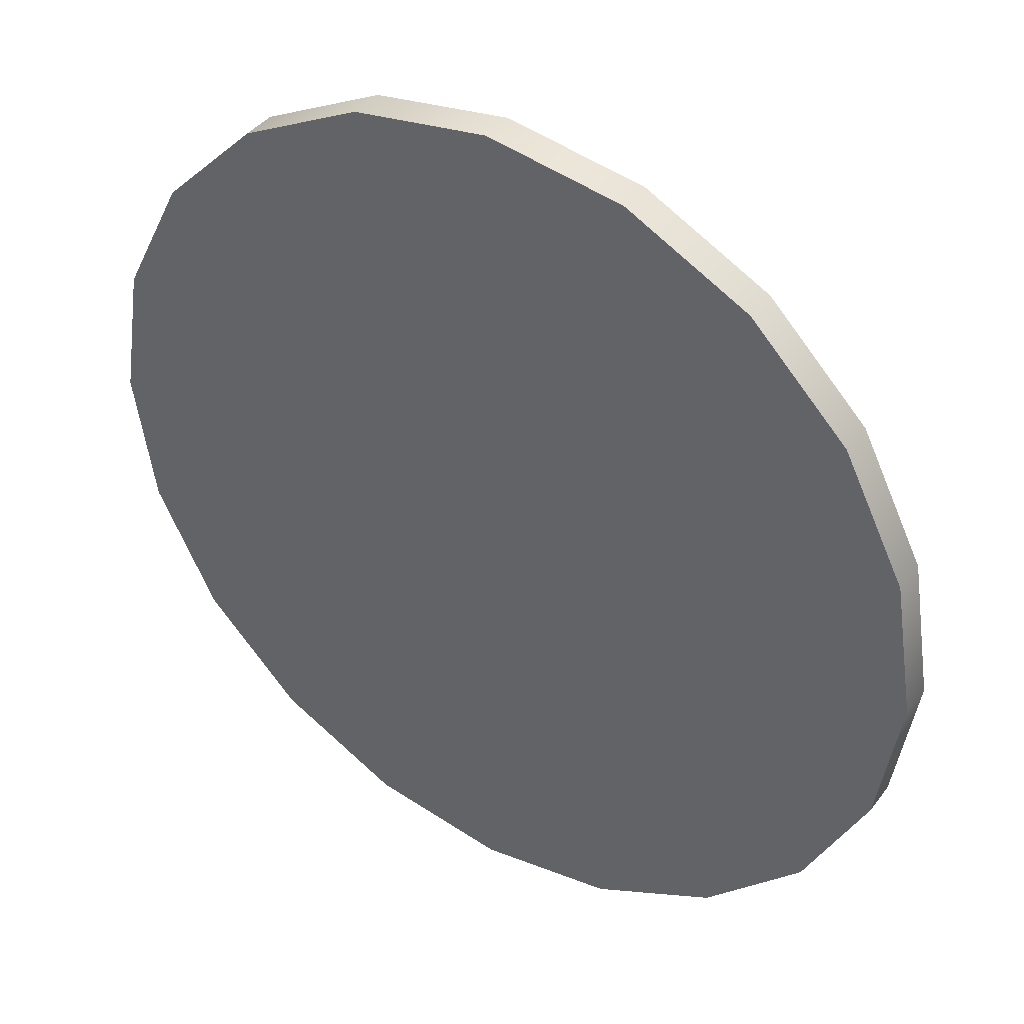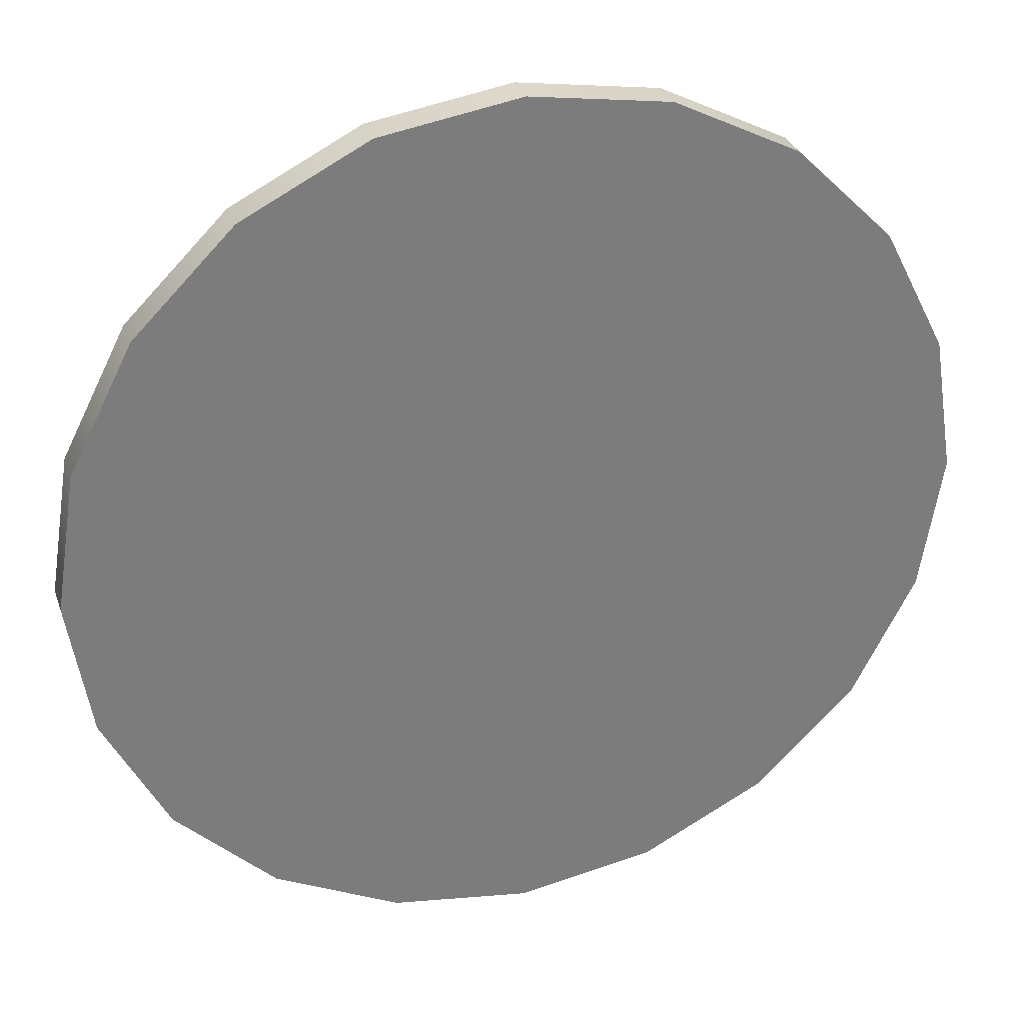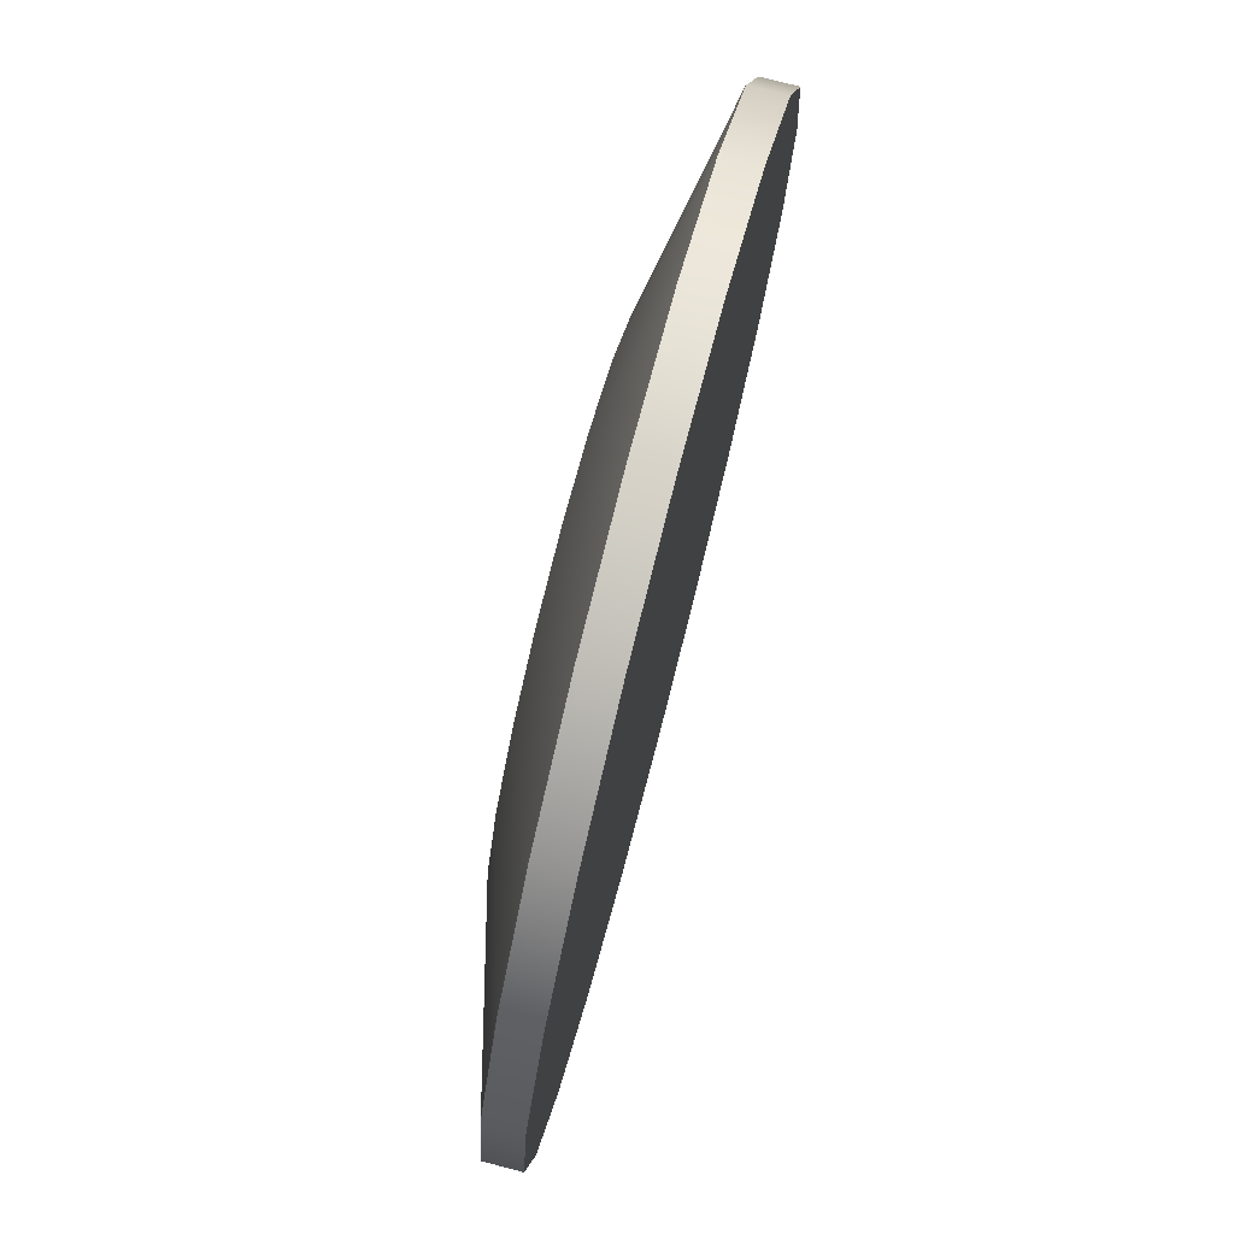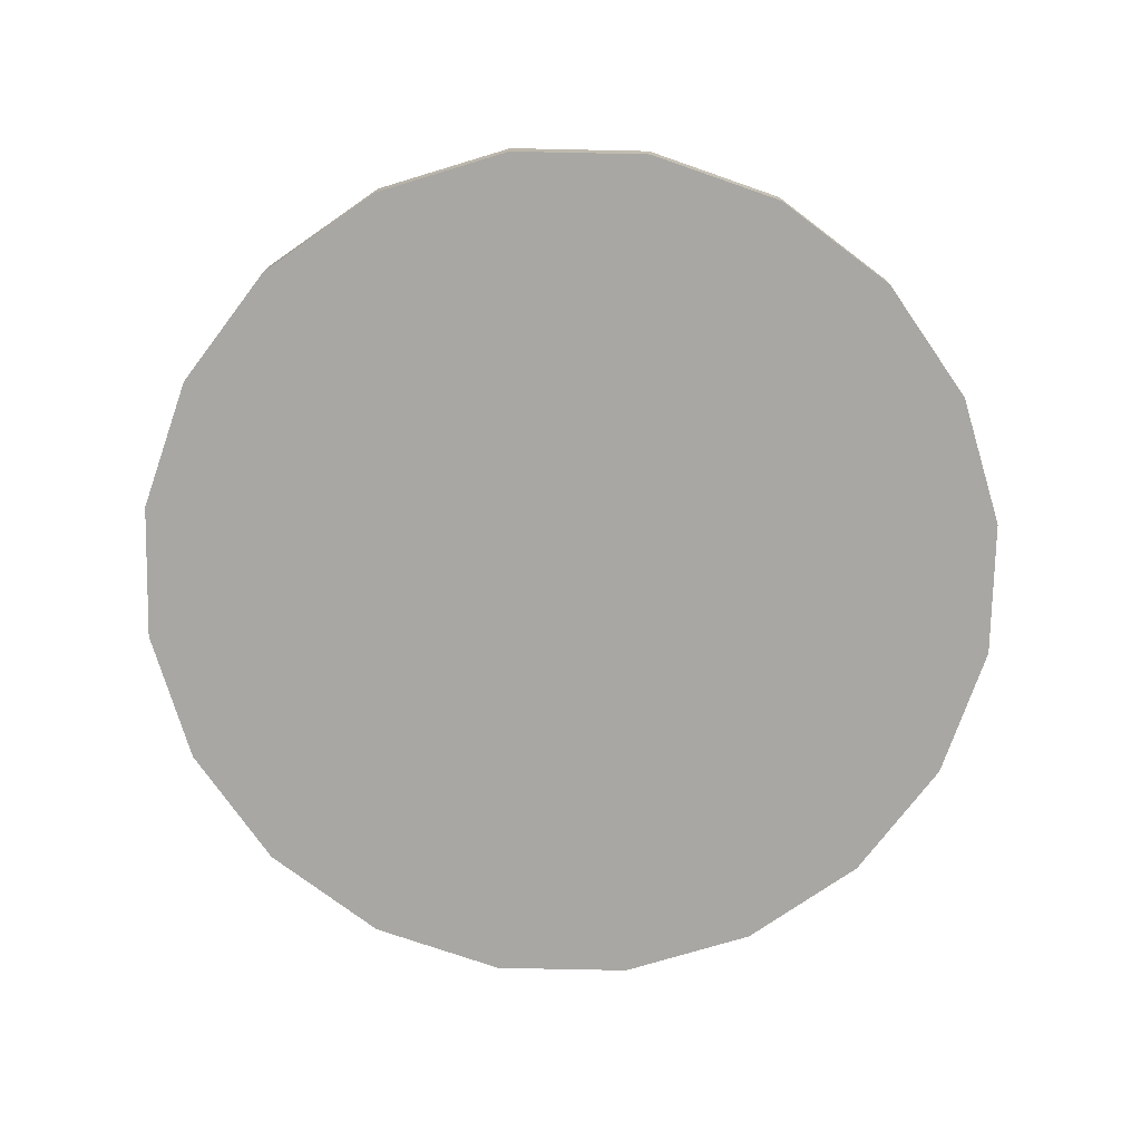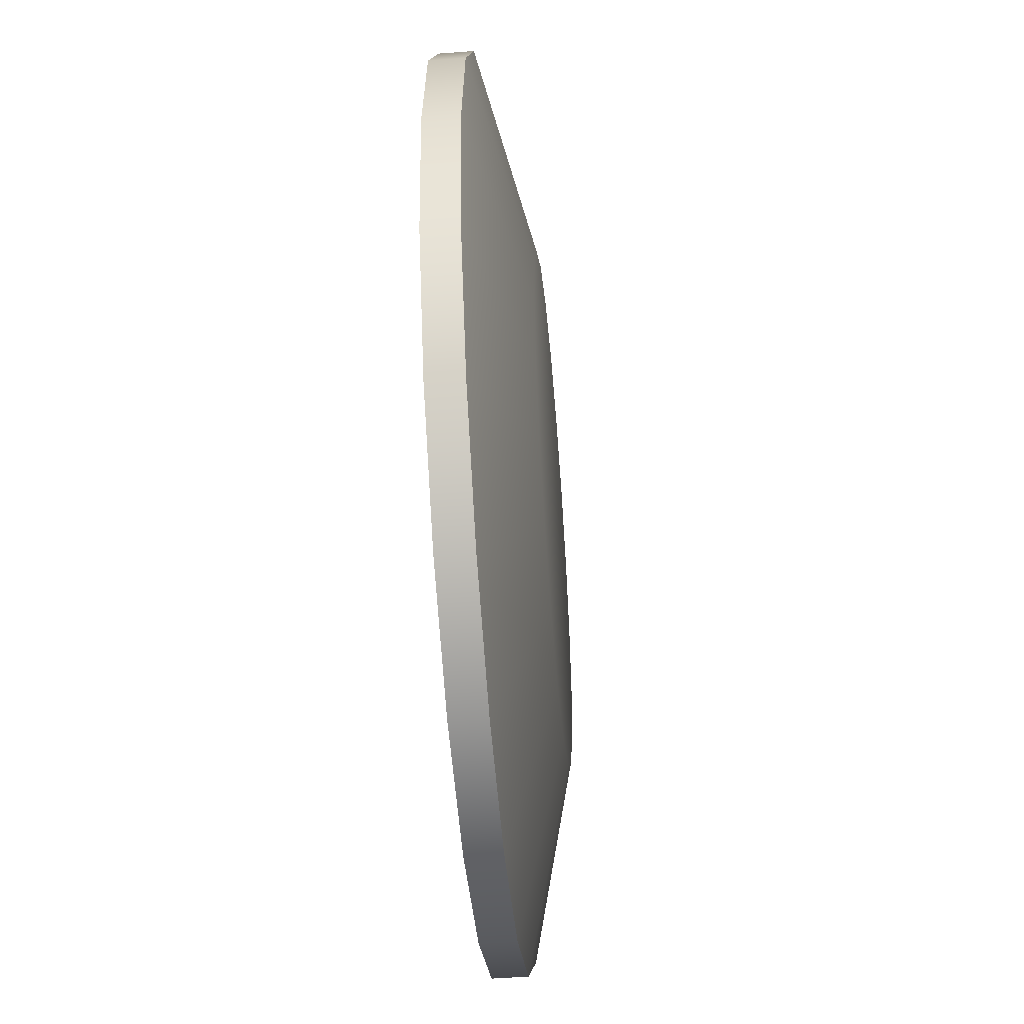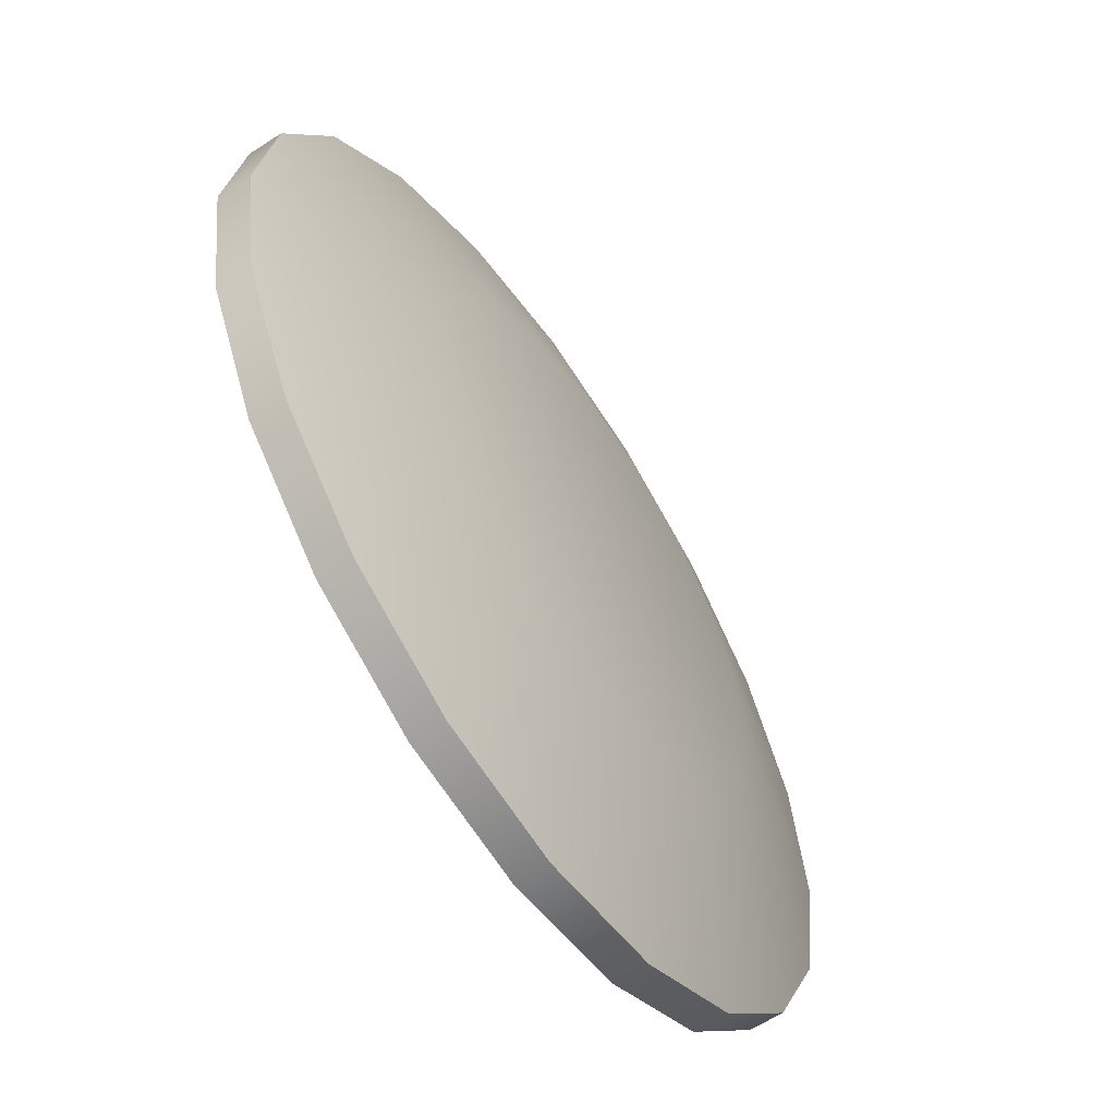
<metadata>
{"format":"obj","ext":"obj","renderer":"f3d","projection":"perspective","resolution":1024,"background":"white","views":[{"elev":40.0,"azim":33.1,"up":"+Z"},{"elev":31.3,"azim":-17.5,"up":"+Z"},{"elev":76.5,"azim":-75.5,"up":"+Z"},{"elev":-74.5,"azim":169.8,"up":"+Y"},{"elev":-50.1,"azim":94.8,"up":"+Z"},{"elev":-59.4,"azim":123.8,"up":"+Z"}]}
</metadata>
<code>
g ENV_S01_Vanilla_Spawner_Power_Up_COL
v 0.5316 0.3005 -0.7317
v -1.145e-07 0.3005 -2.289e-07
v 0.2795 0.3005 -0.8601
v 0.2795 0.3005 -0.8601
v -1.145e-07 0.3005 -2.289e-07
v -8.493e-08 0.3005 -0.9044
v -8.493e-08 0.3005 -0.9044
v -1.145e-07 0.3005 -2.289e-07
v -0.2795 0.3005 -0.8601
v -0.2795 0.3005 -0.8601
v -1.145e-07 0.3005 -2.289e-07
v -0.5316 0.3005 -0.7317
v -0.8601 0.3005 -0.2795
v -1.526e-07 0.3005 -2.284e-07
v -0.9044 0.3005 -1.274e-07
v -0.9044 0.3005 -1.274e-07
v -1.526e-07 0.3005 -2.284e-07
v -0.8601 0.3005 0.2795
v -0.5316 0.3005 0.7317
v -1.145e-07 0.3005 -2.289e-07
v -0.2795 0.3005 0.8601
v -0.2795 0.3005 0.8601
v -1.145e-07 0.3005 -2.289e-07
v -1.119e-07 0.3005 0.9044
v -1.119e-07 0.3005 0.9044
v -1.145e-07 0.3005 -2.289e-07
v 0.2795 0.3005 0.8601
v 0.2795 0.3005 0.8601
v -1.145e-07 0.3005 -2.289e-07
v 0.5316 0.3005 0.7317
v 0.7317 0.3005 0.5316
v -1.526e-07 0.3005 -2.284e-07
v 0.8601 0.3005 0.2795
v 0.8601 0.3005 0.2795
v -1.526e-07 0.3005 -2.284e-07
v 0.9044 0.3005 -1.274e-07
v 1.538 0.003092 -0.4996
v 1.538 0.1279 -0.4996
v 1.308 0.003092 -0.9503
v 1.308 0.1279 -0.9503
v 0.9503 0.003092 -1.308
v 0.9503 0.1279 -1.308
v 0.4996 0.003092 -1.538
v 0.4996 0.1279 -1.538
v -0 0.003092 -1.617
v -0 0.1279 -1.617
v -0.4996 0.003092 -1.538
v -0.4996 0.1279 -1.538
v -0.9503 0.003092 -1.308
v -0.9503 0.1279 -1.308
v -1.308 0.003092 -0.9503
v -1.308 0.1279 -0.9503
v -1.538 0.003092 -0.4996
v -1.538 0.1279 -0.4996
v -1.617 0.003092 0
v -1.617 0.1279 9.313e-12
v -1.538 0.003092 0.4996
v -1.538 0.1279 0.4996
v -1.308 0.003092 0.9503
v -1.308 0.1279 0.9503
v -0.9503 0.003092 1.308
v -0.9503 0.1279 1.308
v -0.4996 0.003092 1.538
v -0.4996 0.1279 1.538
v -4.818e-08 0.003092 1.617
v -4.818e-08 0.1279 1.617
v 0.4996 0.003092 1.538
v 0.4996 0.1279 1.538
v 0.9503 0.003092 1.308
v 0.9503 0.1279 1.308
v 1.308 0.003092 0.9503
v 1.308 0.1279 0.9503
v 1.538 0.003092 0.4996
v 1.538 0.1279 0.4996
v 1.617 0.003092 0
v 1.617 0.1279 9.313e-12
v 1.538 0.003092 -0.4996
v 1.538 0.1279 -0.4996
v 1.538 0.1279 -0.4996
v 0.8601 0.3005 -0.2795
v 1.308 0.1279 -0.9503
v 0.7317 0.3005 -0.5316
v 1.308 0.1279 -0.9503
v 0.7317 0.3005 -0.5316
v 0.9503 0.1279 -1.308
v 0.5316 0.3005 -0.7317
v 0.9503 0.1279 -1.308
v 0.5316 0.3005 -0.7317
v 0.4996 0.1279 -1.538
v 0.2795 0.3005 -0.8601
v 0.4996 0.1279 -1.538
v 0.2795 0.3005 -0.8601
v -0 0.1279 -1.617
v -8.493e-08 0.3005 -0.9044
v -0 0.1279 -1.617
v -8.493e-08 0.3005 -0.9044
v -0.4996 0.1279 -1.538
v -0.2795 0.3005 -0.8601
v -0.4996 0.1279 -1.538
v -0.2795 0.3005 -0.8601
v -0.9503 0.1279 -1.308
v -0.5316 0.3005 -0.7317
v -0.9503 0.1279 -1.308
v -0.5316 0.3005 -0.7317
v -1.308 0.1279 -0.9503
v -0.7317 0.3005 -0.5316
v -1.308 0.1279 -0.9503
v -0.7317 0.3005 -0.5316
v -1.538 0.1279 -0.4996
v -0.8601 0.3005 -0.2795
v -1.538 0.1279 -0.4996
v -0.8601 0.3005 -0.2795
v -1.617 0.1279 9.313e-12
v -0.9044 0.3005 -1.274e-07
v -1.617 0.1279 9.313e-12
v -0.9044 0.3005 -1.274e-07
v -1.538 0.1279 0.4996
v -0.8601 0.3005 0.2795
v -1.538 0.1279 0.4996
v -0.8601 0.3005 0.2795
v -1.308 0.1279 0.9503
v -0.7317 0.3005 0.5316
v -1.308 0.1279 0.9503
v -0.7317 0.3005 0.5316
v -0.9503 0.1279 1.308
v -0.5316 0.3005 0.7317
v -0.9503 0.1279 1.308
v -0.5316 0.3005 0.7317
v -0.4996 0.1279 1.538
v -0.2795 0.3005 0.8601
v -0.4996 0.1279 1.538
v -0.2795 0.3005 0.8601
v -4.818e-08 0.1279 1.617
v -1.119e-07 0.3005 0.9044
v -4.818e-08 0.1279 1.617
v -1.119e-07 0.3005 0.9044
v 0.4996 0.1279 1.538
v 0.2795 0.3005 0.8601
v 0.4996 0.1279 1.538
v 0.2795 0.3005 0.8601
v 0.9503 0.1279 1.308
v 0.5316 0.3005 0.7317
v 0.9503 0.1279 1.308
v 0.5316 0.3005 0.7317
v 1.308 0.1279 0.9503
v 0.7317 0.3005 0.5316
v 1.308 0.1279 0.9503
v 0.7317 0.3005 0.5316
v 1.538 0.1279 0.4996
v 0.8601 0.3005 0.2795
v 1.538 0.1279 0.4996
v 0.8601 0.3005 0.2795
v 1.617 0.1279 9.313e-12
v 0.9044 0.3005 -1.274e-07
v 1.617 0.1279 9.313e-12
v 0.9044 0.3005 -1.274e-07
v 1.538 0.1279 -0.4996
v 0.8601 0.3005 -0.2795
v -1.526e-07 0.3005 -2.098e-07
v -7.629e-08 0.3005 -2.289e-07
v 0.8601 0.3005 -0.2795
v 0.7317 0.3005 -0.5316
v 0.7317 0.3005 -0.5316
v -1.145e-07 0.3005 -2.289e-07
v 0.5316 0.3005 -0.7317
v -7.629e-08 0.3005 -2.289e-07
v -1.526e-07 0.3005 -2.284e-07
v -0.7317 0.3005 -0.5316
v -0.8601 0.3005 -0.2795
v -1.145e-07 0.3005 -2.289e-07
v -0.7317 0.3005 0.5316
v -0.5316 0.3005 0.7317
v -1.145e-07 0.3005 -2.289e-07
v -7.629e-08 0.3005 -2.289e-07
v -0.5316 0.3005 -0.7317
v -0.7317 0.3005 -0.5316
v -1.526e-07 0.3005 -2.284e-07
v -7.629e-08 0.3005 -2.289e-07
v -0.8601 0.3005 0.2795
v -0.7317 0.3005 0.5316
v -1.145e-07 0.3005 -2.289e-07
v -1.526e-07 0.3005 -2.284e-07
v 0.5316 0.3005 0.7317
v 0.7317 0.3005 0.5316
v -1.526e-07 0.3005 -2.284e-07
v -1.526e-07 0.3005 -2.098e-07
v 0.9044 0.3005 -1.274e-07
v 0.8601 0.3005 -0.2795
v 1.617 0.003092 0
v -0 0.003092 0
v 1.538 0.003092 0.4996
v 1.538 0.003092 -0.4996
v 1.308 0.003092 0.9503
v 1.308 0.003092 -0.9503
v 0.9503 0.003092 1.308
v 0.9503 0.003092 -1.308
v 0.4996 0.003092 1.538
v 0.4996 0.003092 -1.538
v -4.818e-08 0.003092 1.617
v -0 0.003092 -1.617
v -0.4996 0.003092 1.538
v -0.4996 0.003092 -1.538
v -0.9503 0.003092 1.308
v -0.9503 0.003092 -1.308
v -1.308 0.003092 0.9503
v -1.308 0.003092 -0.9503
v -1.538 0.003092 0.4996
v -1.538 0.003092 -0.4996
v -1.617 0.003092 0
g ENV_S01_Vanilla_Spawner_Power_Up_COL_0
f 3 2 1
f 6 5 4
f 9 8 7
f 12 11 10
f 15 14 13
f 18 17 16
f 21 20 19
f 24 23 22
f 27 26 25
f 30 29 28
f 33 32 31
f 36 35 34
f 39 38 37
f 39 40 38
f 41 40 39
f 41 42 40
f 43 42 41
f 43 44 42
f 45 44 43
f 45 46 44
f 47 46 45
f 47 48 46
f 49 48 47
f 49 50 48
f 51 50 49
f 51 52 50
f 53 52 51
f 53 54 52
f 55 54 53
f 55 56 54
f 57 56 55
f 57 58 56
f 59 58 57
f 59 60 58
f 61 60 59
f 61 62 60
f 63 62 61
f 63 64 62
f 65 64 63
f 65 66 64
f 67 66 65
f 67 68 66
f 69 68 67
f 69 70 68
f 71 70 69
f 71 72 70
f 73 72 71
f 73 74 72
f 75 74 73
f 75 76 74
f 77 76 75
f 77 78 76
f 81 80 79
f 81 82 80
f 85 84 83
f 85 86 84
f 89 88 87
f 89 90 88
f 93 92 91
f 93 94 92
f 97 96 95
f 97 98 96
f 101 100 99
f 101 102 100
f 105 104 103
f 105 106 104
f 109 108 107
f 109 110 108
f 113 112 111
f 113 114 112
f 117 116 115
f 117 118 116
f 121 120 119
f 121 122 120
f 125 124 123
f 125 126 124
f 129 128 127
f 129 130 128
f 133 132 131
f 133 134 132
f 137 136 135
f 137 138 136
f 141 140 139
f 141 142 140
f 145 144 143
f 145 146 144
f 149 148 147
f 149 150 148
f 153 152 151
f 153 154 152
f 157 156 155
f 157 158 156
f 161 160 159
f 162 160 161
f 165 164 163
f 163 164 166
f 168 167 166
f 169 167 168
f 171 170 166
f 172 170 171
f 175 174 173
f 176 174 175
f 179 178 177
f 180 178 179
f 183 182 181
f 184 182 183
f 187 186 185
f 188 186 187
f 191 190 189
f 189 190 192
f 193 190 191
f 192 190 194
f 195 190 193
f 194 190 196
f 197 190 195
f 196 190 198
f 199 190 197
f 198 190 200
f 201 190 199
f 200 190 202
f 203 190 201
f 202 190 204
f 205 190 203
f 204 190 206
f 207 190 205
f 206 190 208
f 209 190 207
f 208 190 209

</code>
